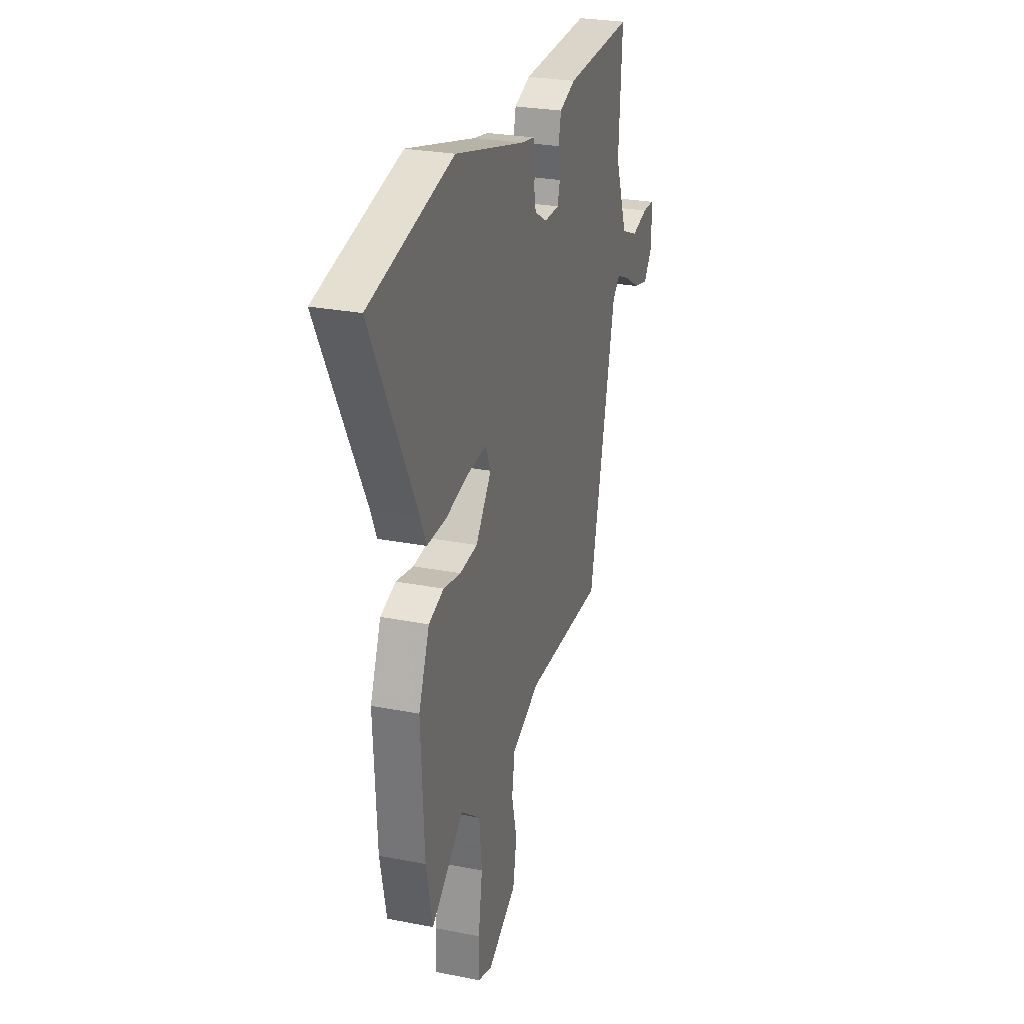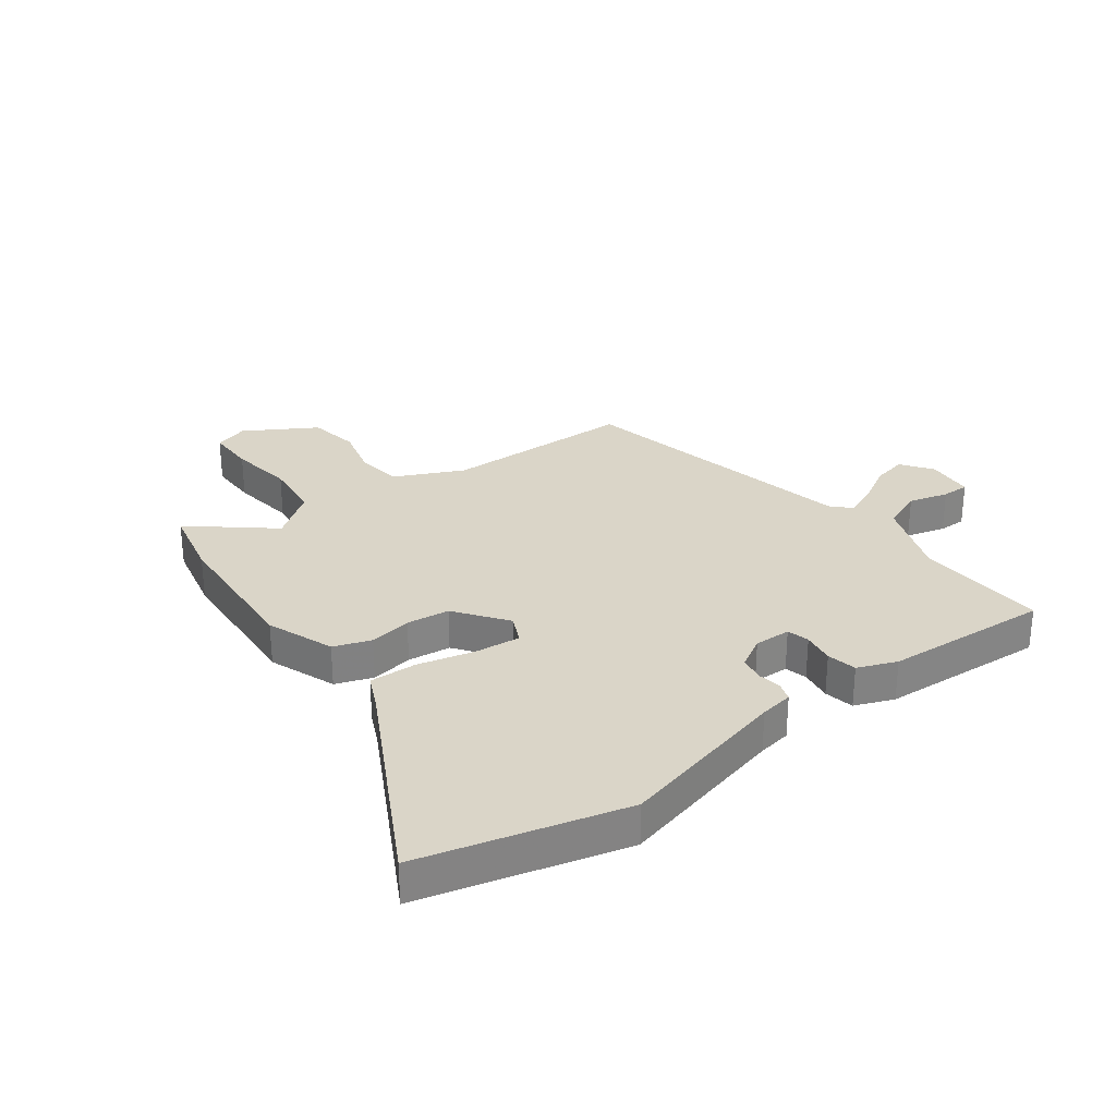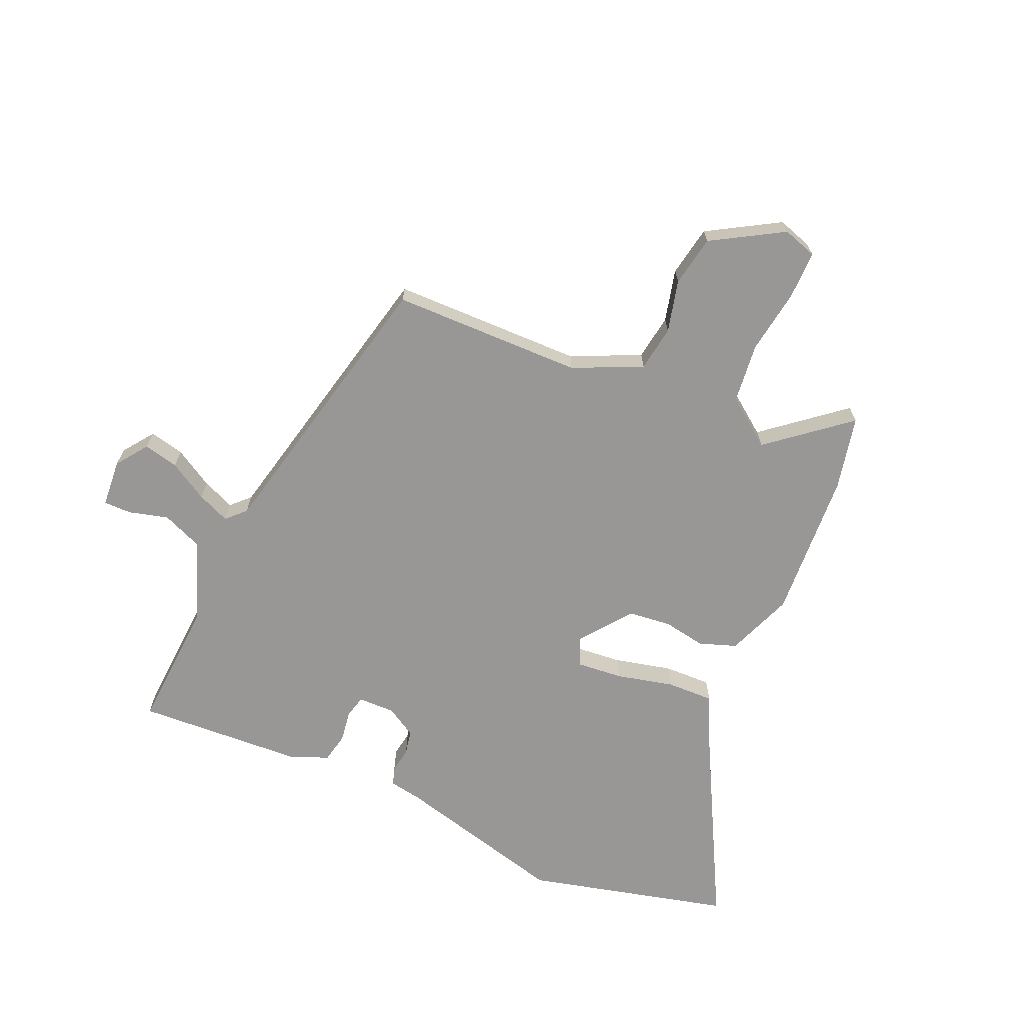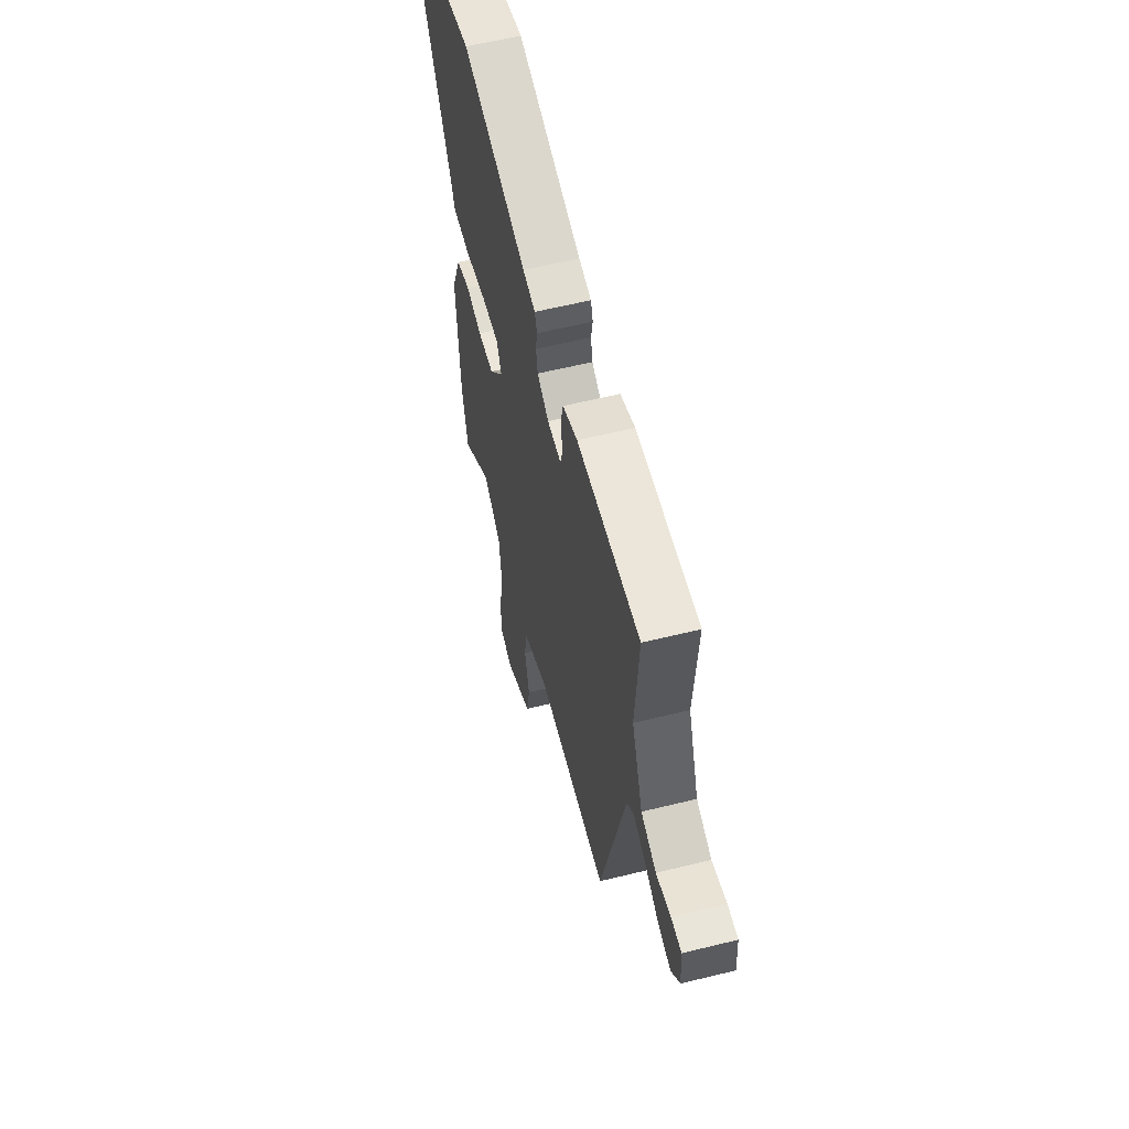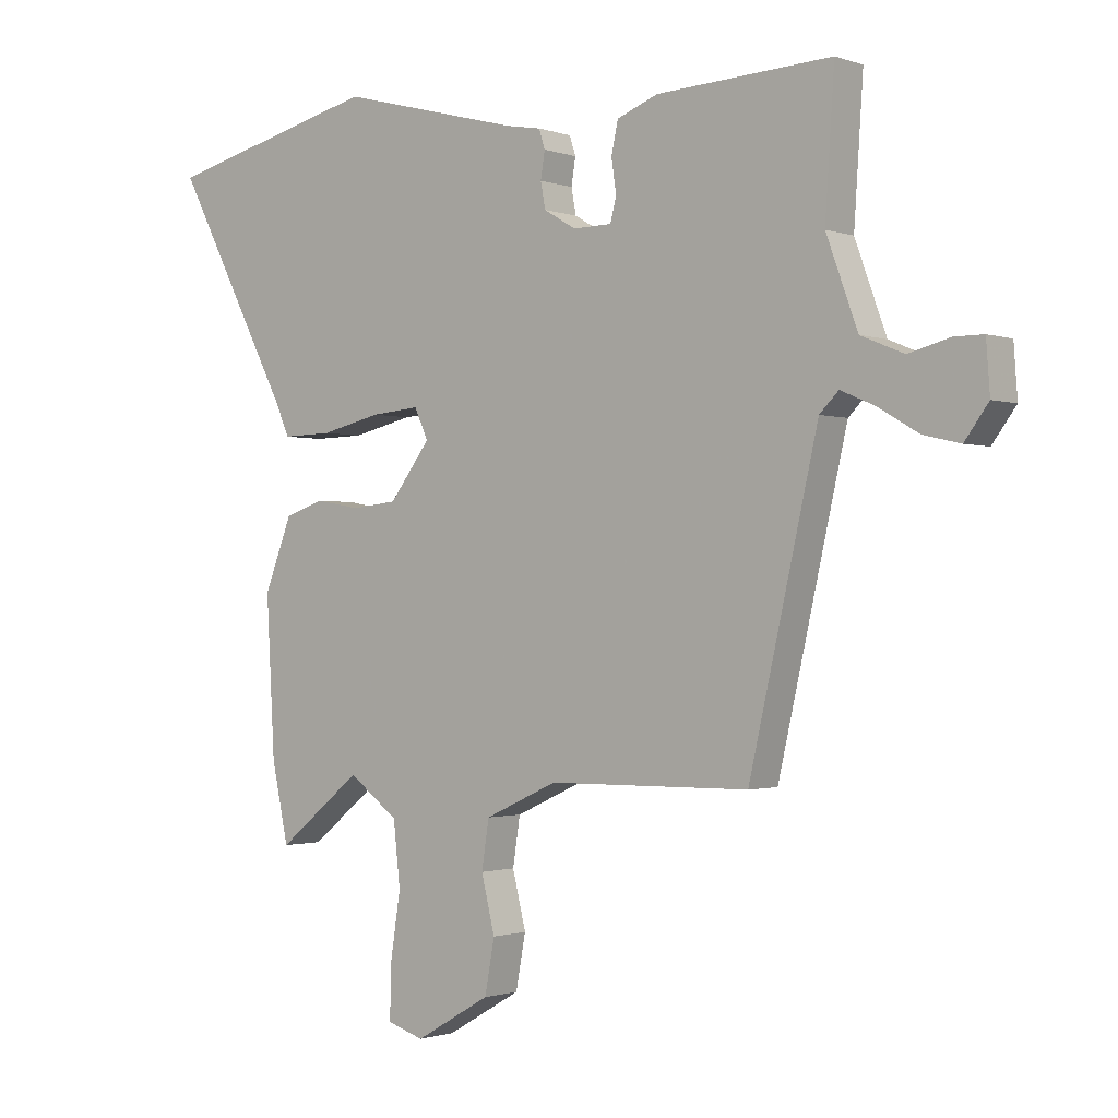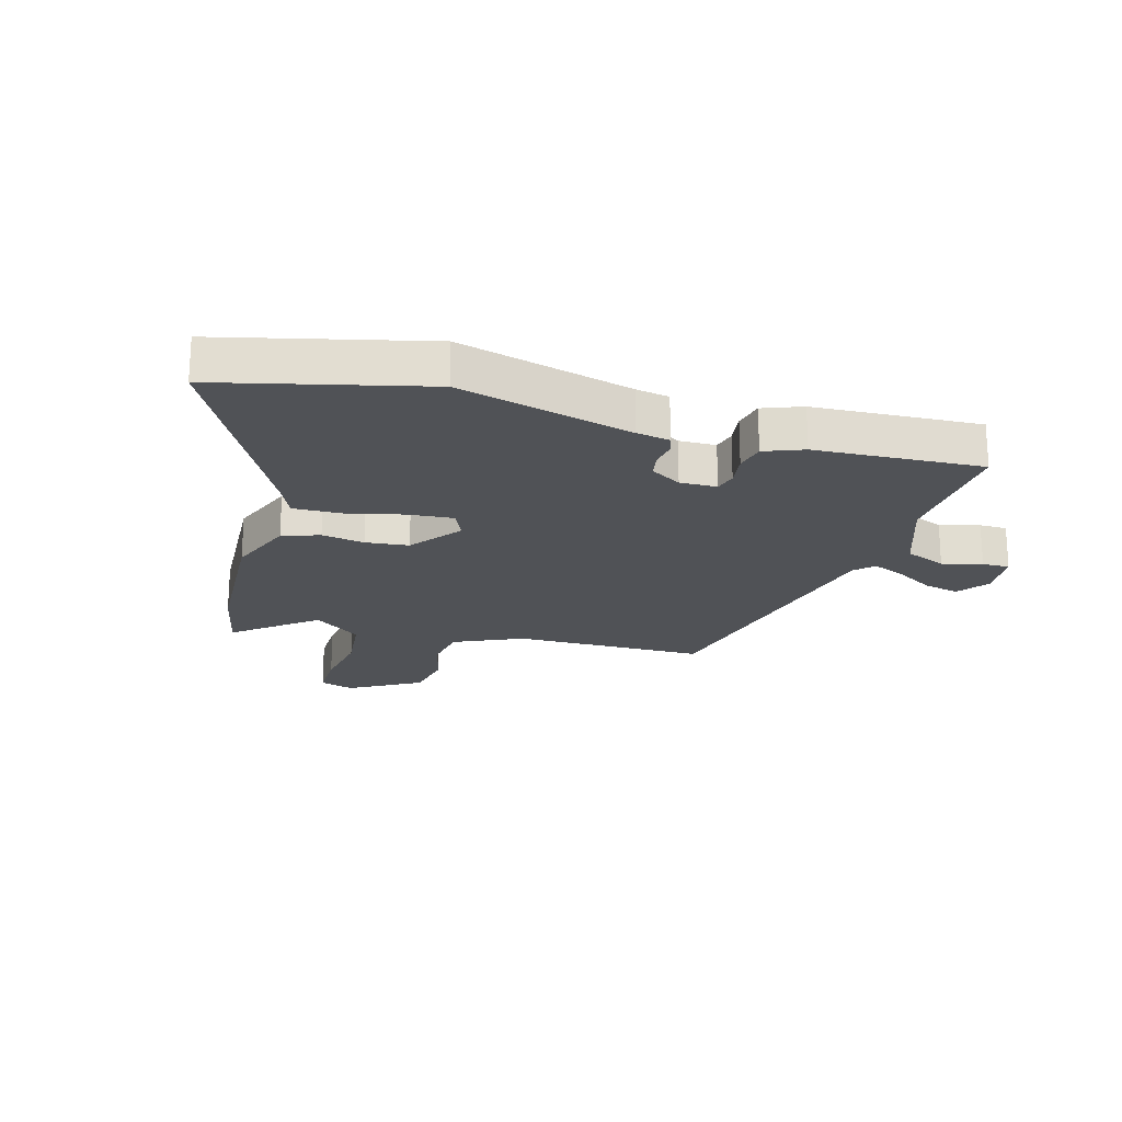
<metadata>
{"format":"obj","ext":"obj","renderer":"f3d","projection":"perspective","resolution":1024,"background":"white","views":[{"elev":26.5,"azim":-72.8,"up":"+Z"},{"elev":29.3,"azim":-36.1,"up":"+Y"},{"elev":-68.2,"azim":156.6,"up":"+Y"},{"elev":59.7,"azim":75.8,"up":"+Z"},{"elev":-1.2,"azim":38.4,"up":"+Z"},{"elev":-21.0,"azim":-16.1,"up":"+Y"}]}
</metadata>
<code>
v -0.483 0.07 -0.581
v -0.51 0.07 -0.454
v -0.524 0.07 -0.199
v -0.479 0.07 -0.084
v -0.415 0.07 -0.062
v -0.342 0.07 -0.075
v -0.268 0.07 -0.067
v -0.202 0.07 0.02
v -0.224 0.07 0.069
v -0.303 0.07 0.062
v -0.401 0.07 0.039
v -0.482 0.07 0.037
v -0.507 0.07 0.093
v -0.695 0.07 0.452
v -0.345 0.07 0.538
v -0.05 0.07 0.461
v 0.007 0.07 0.451
v 0.017 0.07 0.42
v 0.01 0.07 0.377
v 0.018 0.07 0.335
v 0.07 0.07 0.304
v 0.133 0.07 0.305
v 0.143 0.07 0.343
v 0.135 0.07 0.398
v 0.146 0.07 0.449
v 0.213 0.07 0.475
v 0.498 0.07 0.49
v 0.483 0.07 0.266
v 0.534 0.07 0.126
v 0.604 0.07 0.097
v 0.672 0.07 0.115
v 0.719 0.07 0.115
v 0.725 0.07 0.033
v 0.686 0.07 -0.02
v 0.626 0.07 -0.006
v 0.56 0.07 0.033
v 0.504 0.07 0.057
v 0.473 0.07 0.026
v 0.361 0.07 -0.464
v 0.033 0.07 -0.467
v -0.085 0.07 -0.521
v -0.097 0.07 -0.599
v -0.075 0.07 -0.689
v -0.091 0.07 -0.776
v -0.213 0.07 -0.847
v -0.272 0.07 -0.828
v -0.271 0.07 -0.745
v -0.254 0.07 -0.634
v -0.265 0.07 -0.531
v -0.346 0.07 -0.47
v -0.483 0 -0.581
v -0.51 0 -0.454
v -0.524 0 -0.199
v -0.479 0 -0.084
v -0.415 0 -0.062
v -0.342 0 -0.075
v -0.268 0 -0.067
v -0.202 0 0.02
v -0.224 0 0.069
v -0.303 0 0.062
v -0.401 0 0.039
v -0.482 0 0.037
v -0.507 0 0.093
v -0.695 0 0.452
v -0.345 0 0.538
v -0.05 0 0.461
v 0.007 0 0.451
v 0.017 0 0.42
v 0.01 0 0.377
v 0.018 0 0.335
v 0.07 0 0.304
v 0.133 0 0.305
v 0.143 0 0.343
v 0.135 0 0.398
v 0.146 0 0.449
v 0.213 0 0.475
v 0.498 0 0.49
v 0.483 0 0.266
v 0.534 0 0.126
v 0.604 0 0.097
v 0.672 0 0.115
v 0.719 0 0.115
v 0.725 0 0.033
v 0.686 0 -0.02
v 0.626 0 -0.006
v 0.56 0 0.033
v 0.504 0 0.057
v 0.473 0 0.026
v 0.361 0 -0.464
v 0.033 0 -0.467
v -0.085 0 -0.521
v -0.097 0 -0.599
v -0.075 0 -0.689
v -0.091 0 -0.776
v -0.213 0 -0.847
v -0.272 0 -0.828
v -0.271 0 -0.745
v -0.254 0 -0.634
v -0.265 0 -0.531
v -0.346 0 -0.47
f 46 47 48
f 45 46 48
f 44 45 48
f 43 44 48
f 42 43 48
f 41 42 48 49
f 40 41 49 50
f 38 39 40 50
f 34 35 36
f 33 34 36
f 32 33 36
f 31 32 36
f 30 31 36
f 29 30 36 37
f 37 38 50
f 29 37 50
f 28 29 50
f 26 27 28
f 25 26 28
f 24 25 28
f 23 24 28
f 16 17 18 19
f 16 19 20
f 15 16 20
f 14 15 20
f 13 14 20
f 13 20 21
f 12 13 21
f 11 12 21
f 10 11 21
f 4 5 6
f 3 4 6
f 2 3 6
f 1 2 6
f 50 1 6
f 50 6 7
f 28 50 7 8
f 22 23 28
f 21 22 28
f 10 21 28
f 9 10 28
f 8 9 28
f 98 97 96
f 98 96 95
f 98 95 94
f 98 94 93
f 98 93 92
f 99 98 92 91
f 100 99 91 90
f 100 90 89 88
f 86 85 84
f 86 84 83
f 86 83 82
f 86 82 81
f 86 81 80
f 87 86 80 79
f 100 88 87
f 100 87 79
f 100 79 78
f 78 77 76
f 78 76 75
f 78 75 74
f 78 74 73
f 69 68 67 66
f 70 69 66
f 70 66 65
f 70 65 64
f 70 64 63
f 71 70 63
f 71 63 62
f 71 62 61
f 71 61 60
f 56 55 54
f 56 54 53
f 56 53 52
f 56 52 51
f 56 51 100
f 57 56 100
f 58 57 100 78
f 78 73 72
f 78 72 71
f 78 71 60
f 78 60 59
f 78 59 58
f 1 51 52 2
f 2 52 53 3
f 3 53 54 4
f 4 54 55 5
f 5 55 56 6
f 6 56 57 7
f 7 57 58 8
f 8 58 59 9
f 9 59 60 10
f 10 60 61 11
f 11 61 62 12
f 12 62 63 13
f 13 63 64 14
f 14 64 65 15
f 15 65 66 16
f 16 66 67 17
f 17 67 68 18
f 18 68 69 19
f 19 69 70 20
f 20 70 71 21
f 21 71 72 22
f 22 72 73 23
f 23 73 74 24
f 24 74 75 25
f 25 75 76 26
f 26 76 77 27
f 27 77 78 28
f 28 78 79 29
f 29 79 80 30
f 30 80 81 31
f 31 81 82 32
f 32 82 83 33
f 33 83 84 34
f 34 84 85 35
f 35 85 86 36
f 36 86 87 37
f 37 87 88 38
f 38 88 89 39
f 39 89 90 40
f 40 90 91 41
f 41 91 92 42
f 42 92 93 43
f 43 93 94 44
f 44 94 95 45
f 45 95 96 46
f 46 96 97 47
f 47 97 98 48
f 48 98 99 49
f 49 99 100 50
f 50 100 51 1

</code>
